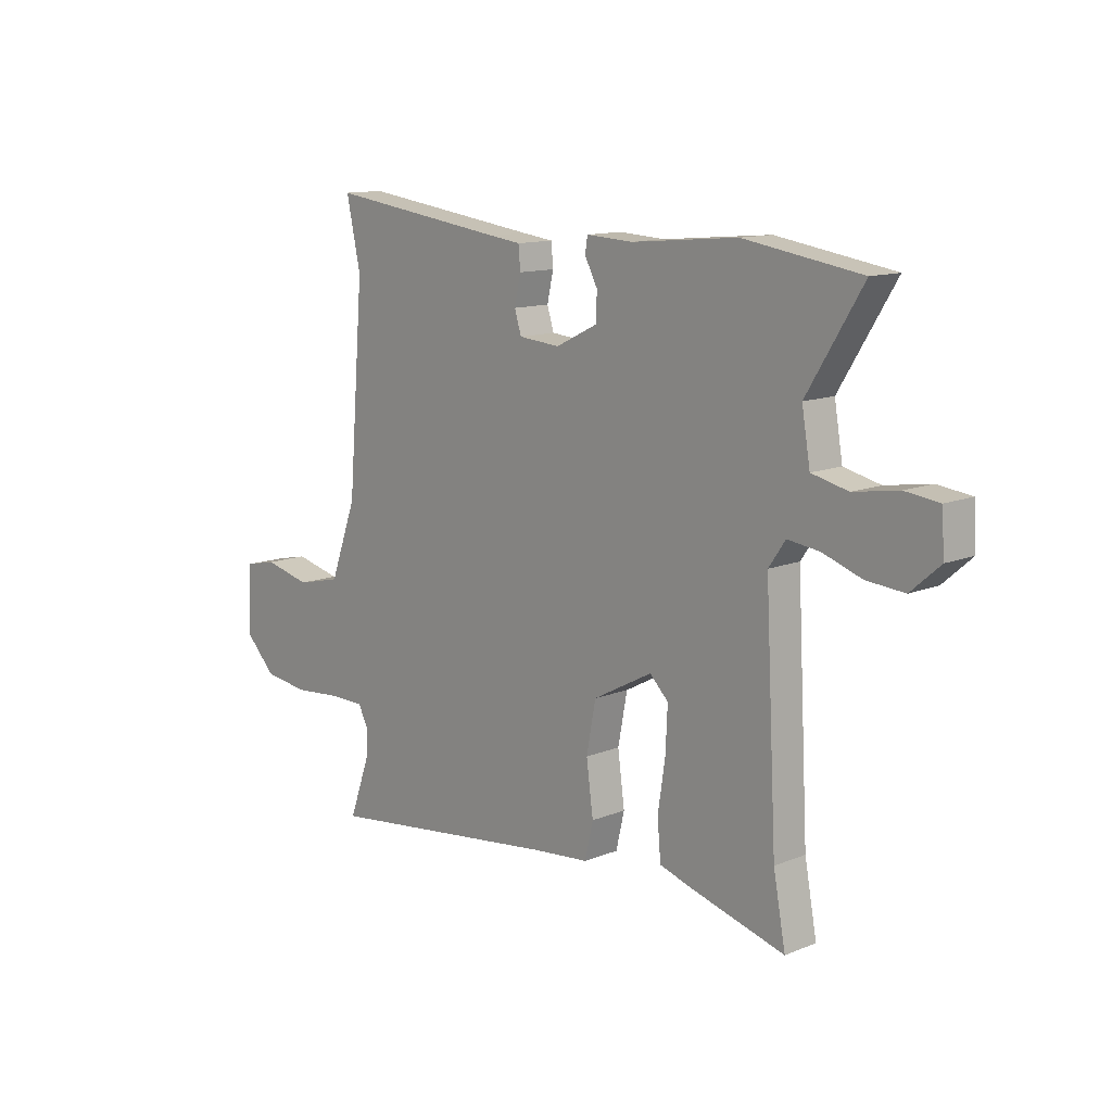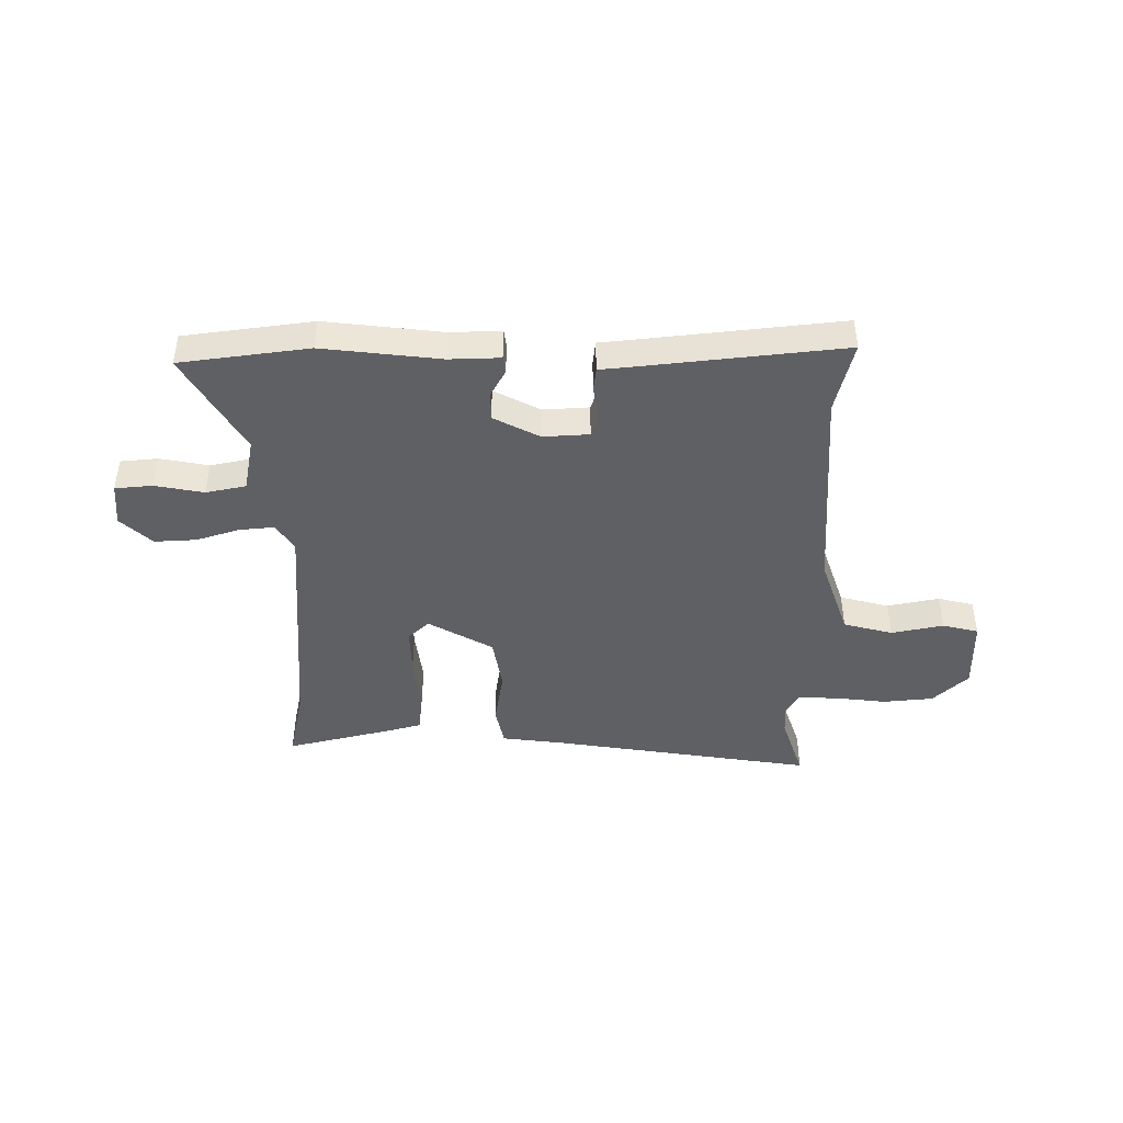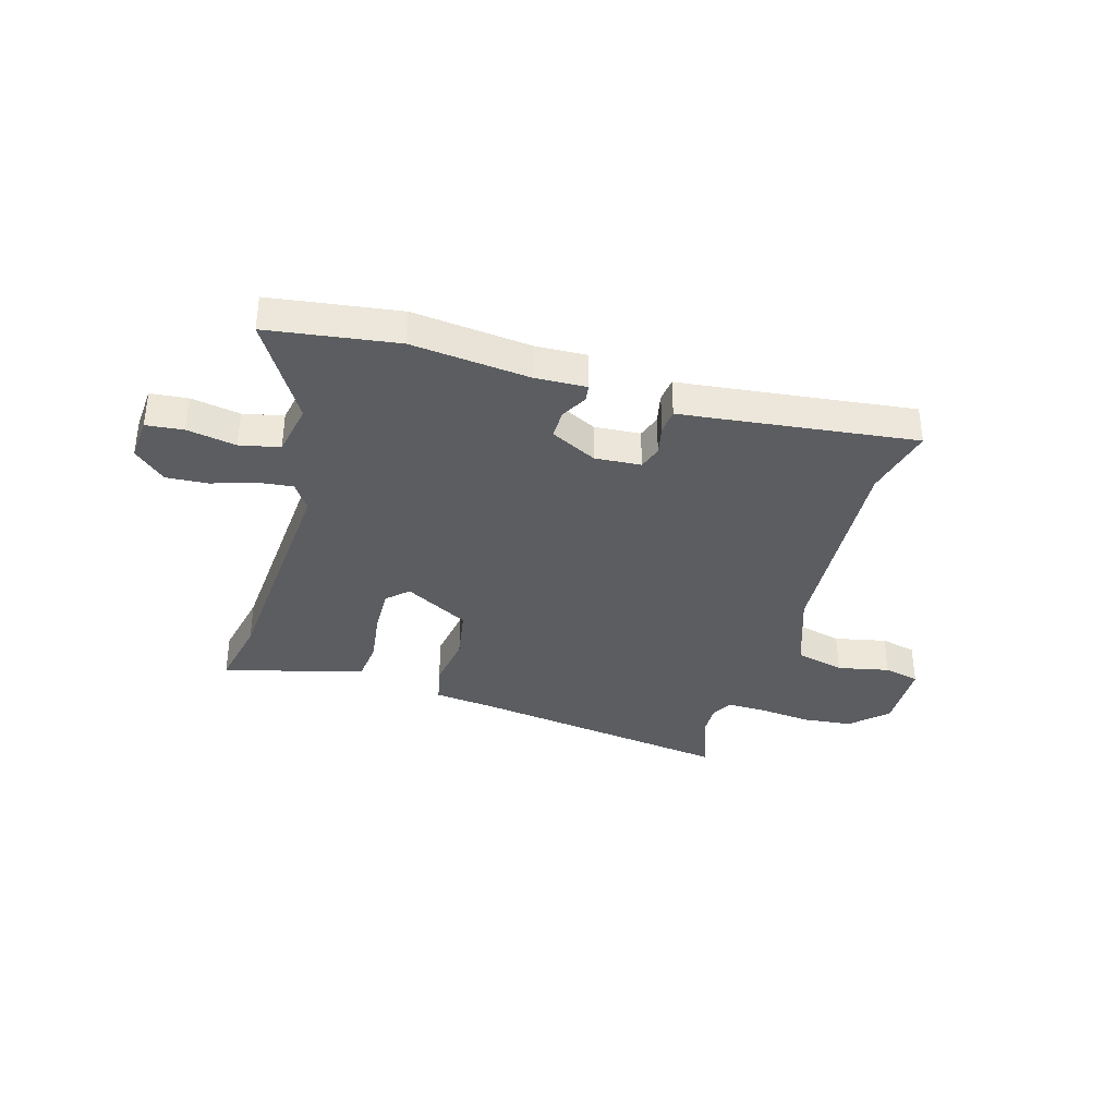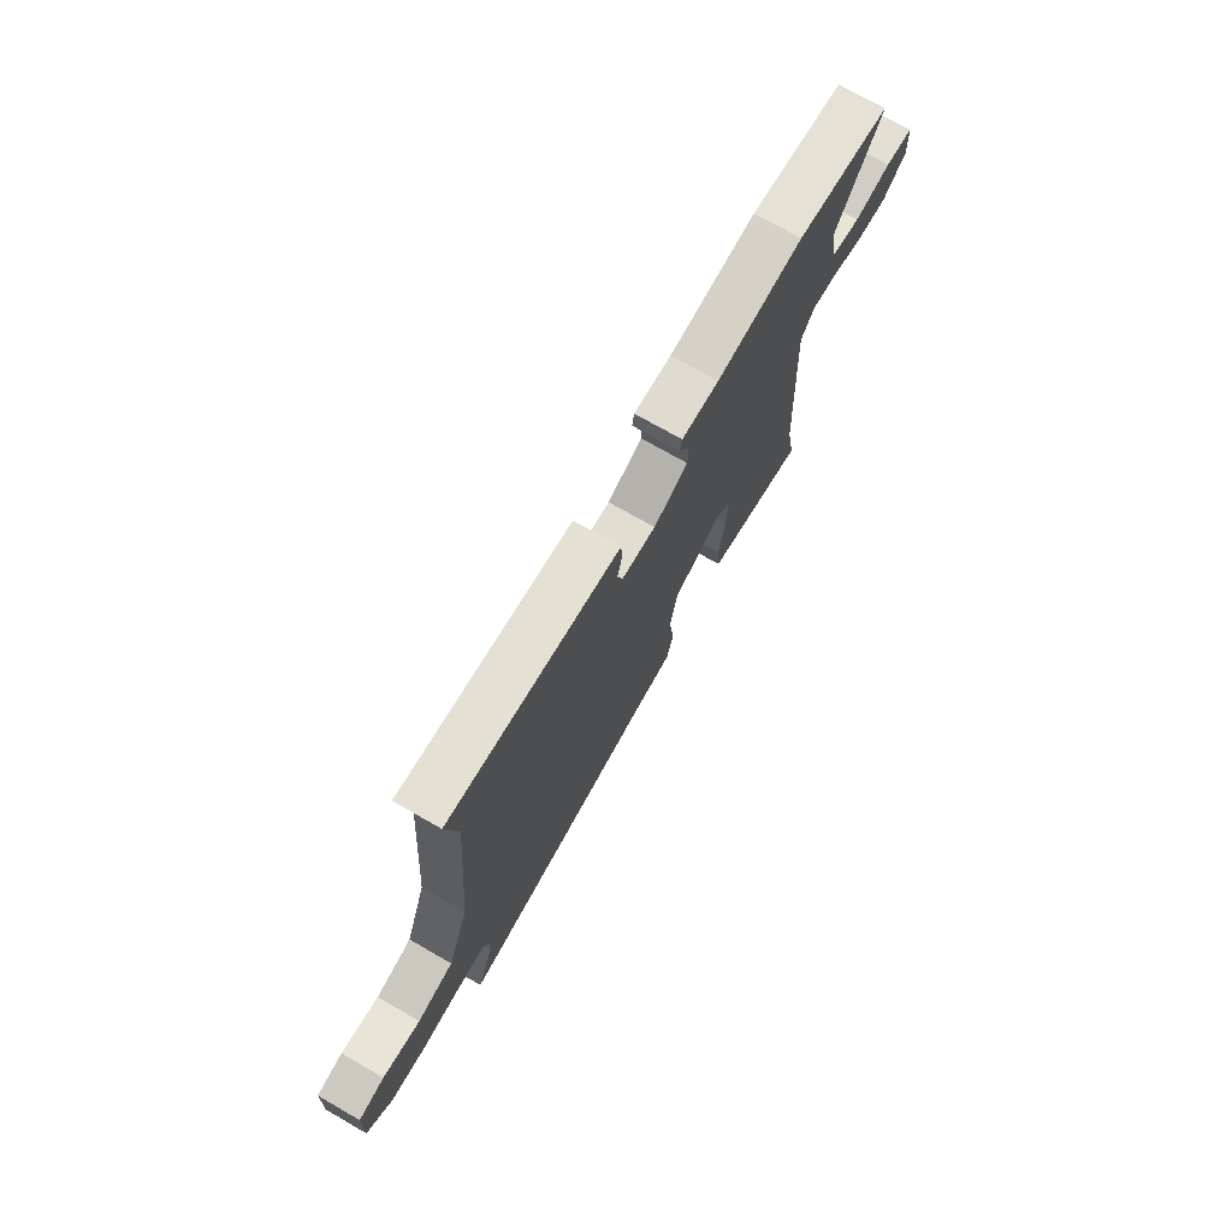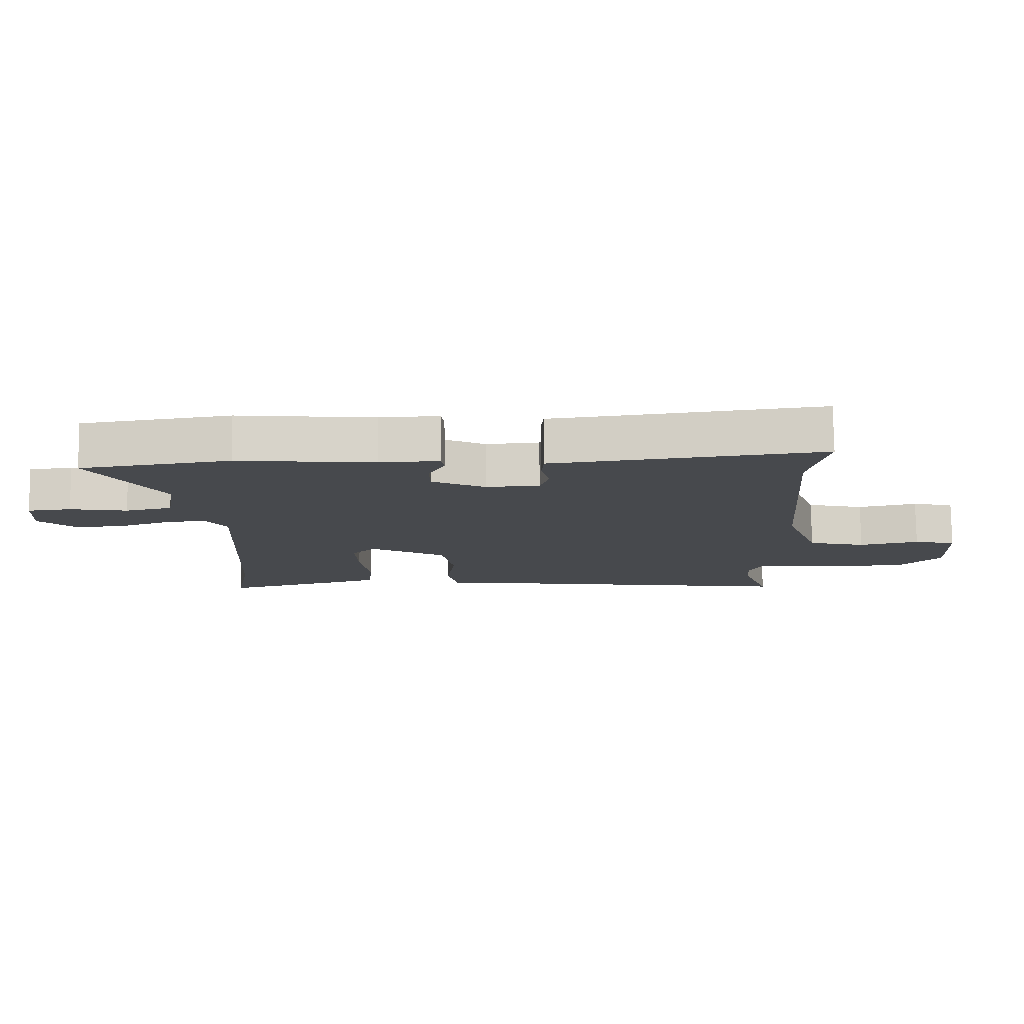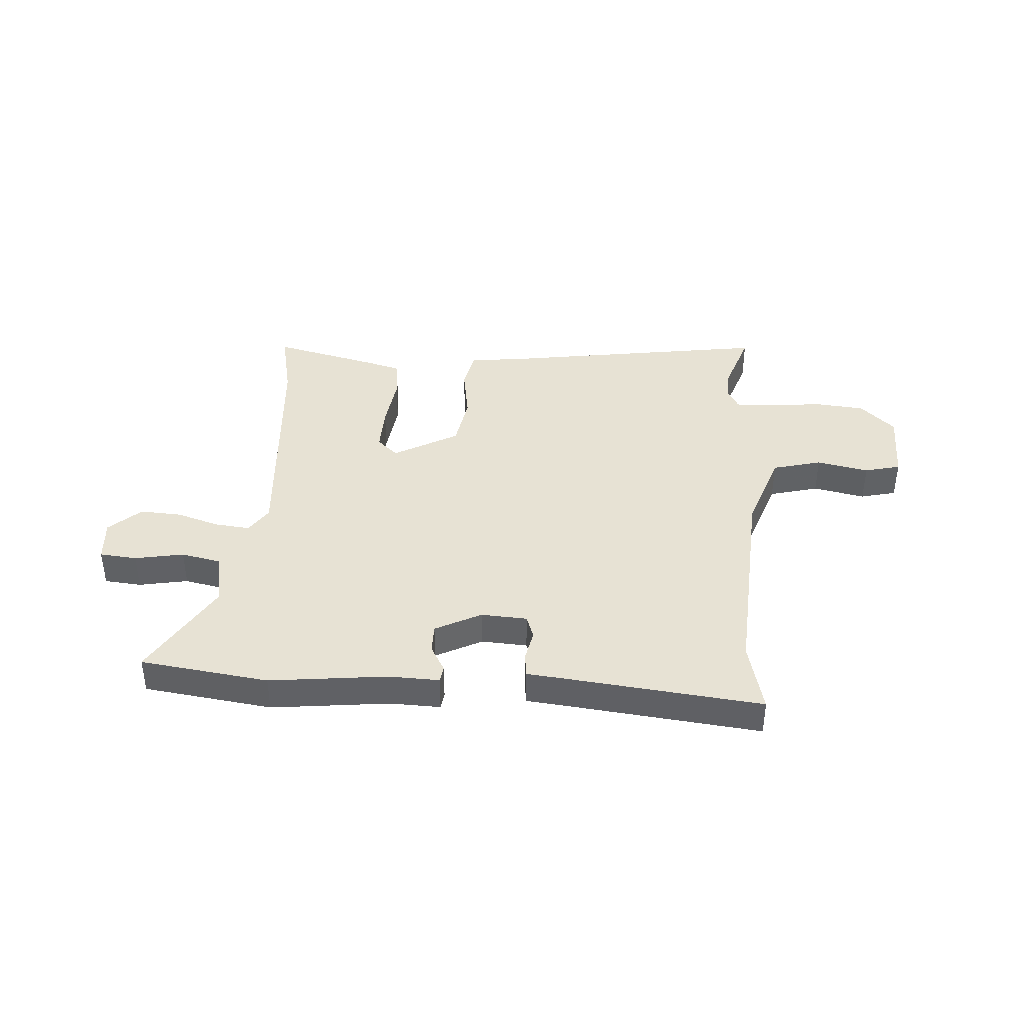
<metadata>
{"format":"obj","ext":"obj","renderer":"f3d","projection":"perspective","resolution":1024,"background":"white","views":[{"elev":12.6,"azim":-132.9,"up":"+Z"},{"elev":-44.0,"azim":-1.1,"up":"+Y"},{"elev":-35.8,"azim":-17.1,"up":"+Y"},{"elev":73.2,"azim":119.8,"up":"+Z"},{"elev":77.6,"azim":-0.6,"up":"+Z"},{"elev":40.0,"azim":2.6,"up":"+Y"}]}
</metadata>
<code>
v 0.484 0.07 -0.455
v 0.527 0.07 -0.574
v 0.038 0.07 -0.51
v -0.078 0.07 -0.498
v -0.095 0.07 -0.425
v -0.081 0.07 -0.322
v -0.1 0.07 -0.222
v -0.221 0.07 -0.157
v -0.259 0.07 -0.194
v -0.255 0.07 -0.281
v -0.24 0.07 -0.381
v -0.247 0.07 -0.459
v -0.309 0.07 -0.478
v -0.506 0.07 -0.531
v -0.481 0.07 -0.398
v -0.457 0.07 0.047
v -0.491 0.07 0.096
v -0.556 0.07 0.088
v -0.635 0.07 0.061
v -0.712 0.07 0.055
v -0.771 0.07 0.107
v -0.766 0.07 0.188
v -0.697 0.07 0.196
v -0.606 0.07 0.181
v -0.532 0.07 0.198
v -0.515 0.07 0.297
v -0.628 0.07 0.48
v -0.391 0.07 0.517
v -0.173 0.07 0.497
v -0.079 0.07 0.502
v -0.074 0.07 0.471
v -0.1 0.07 0.422
v -0.099 0.07 0.368
v -0.013 0.07 0.326
v 0.072 0.07 0.333
v 0.086 0.07 0.377
v 0.073 0.07 0.434
v 0.077 0.07 0.479
v 0.141 0.07 0.487
v 0.508 0.07 0.536
v 0.479 0.07 0.402
v 0.512 0.07 0.005
v 0.567 0.07 -0.144
v 0.659 0.07 -0.166
v 0.755 0.07 -0.144
v 0.822 0.07 -0.159
v 0.828 0.07 -0.295
v 0.765 0.07 -0.358
v 0.672 0.07 -0.369
v 0.575 0.07 -0.36
v 0.502 0.07 -0.36
v 0.481 0.07 -0.401
v 0.484 0 -0.455
v 0.527 0 -0.574
v 0.038 0 -0.51
v -0.078 0 -0.498
v -0.095 0 -0.425
v -0.081 0 -0.322
v -0.1 0 -0.222
v -0.221 0 -0.157
v -0.259 0 -0.194
v -0.255 0 -0.281
v -0.24 0 -0.381
v -0.247 0 -0.459
v -0.309 0 -0.478
v -0.506 0 -0.531
v -0.481 0 -0.398
v -0.457 0 0.047
v -0.491 0 0.096
v -0.556 0 0.088
v -0.635 0 0.061
v -0.712 0 0.055
v -0.771 0 0.107
v -0.766 0 0.188
v -0.697 0 0.196
v -0.606 0 0.181
v -0.532 0 0.198
v -0.515 0 0.297
v -0.628 0 0.48
v -0.391 0 0.517
v -0.173 0 0.497
v -0.079 0 0.502
v -0.074 0 0.471
v -0.1 0 0.422
v -0.099 0 0.368
v -0.013 0 0.326
v 0.072 0 0.333
v 0.086 0 0.377
v 0.073 0 0.434
v 0.077 0 0.479
v 0.141 0 0.487
v 0.508 0 0.536
v 0.479 0 0.402
v 0.512 0 0.005
v 0.567 0 -0.144
v 0.659 0 -0.166
v 0.755 0 -0.144
v 0.822 0 -0.159
v 0.828 0 -0.295
v 0.765 0 -0.358
v 0.672 0 -0.369
v 0.575 0 -0.36
v 0.502 0 -0.36
v 0.481 0 -0.401
f 47 48 49 50
f 47 50 51
f 44 45 46 47
f 43 44 47 51
f 42 43 51 52
f 39 40 41
f 39 41 42 52
f 36 37 38 39
f 35 36 39 52
f 29 30 31 32
f 29 32 33
f 26 27 28 29
f 25 26 29 33
f 21 22 23 24
f 21 24 25
f 18 19 20 21
f 17 18 21 25
f 16 17 25 33
f 12 13 14 15
f 10 11 12 15
f 9 10 15 16
f 8 9 16 33
f 3 4 5 6
f 1 2 3 6
f 1 6 7
f 34 35 52 1
f 8 33 34
f 1 7 8 34
f 102 101 100 99
f 103 102 99
f 99 98 97 96
f 103 99 96 95
f 104 103 95 94
f 93 92 91
f 104 94 93 91
f 91 90 89 88
f 104 91 88 87
f 84 83 82 81
f 85 84 81
f 81 80 79 78
f 85 81 78 77
f 76 75 74 73
f 77 76 73
f 73 72 71 70
f 77 73 70 69
f 85 77 69 68
f 67 66 65 64
f 67 64 63 62
f 68 67 62 61
f 85 68 61 60
f 58 57 56 55
f 58 55 54 53
f 59 58 53
f 53 104 87 86
f 86 85 60
f 86 60 59 53
f 1 53 54 2
f 2 54 55 3
f 3 55 56 4
f 4 56 57 5
f 5 57 58 6
f 6 58 59 7
f 7 59 60 8
f 8 60 61 9
f 9 61 62 10
f 10 62 63 11
f 11 63 64 12
f 12 64 65 13
f 13 65 66 14
f 14 66 67 15
f 15 67 68 16
f 16 68 69 17
f 17 69 70 18
f 18 70 71 19
f 19 71 72 20
f 20 72 73 21
f 21 73 74 22
f 22 74 75 23
f 23 75 76 24
f 24 76 77 25
f 25 77 78 26
f 26 78 79 27
f 27 79 80 28
f 28 80 81 29
f 29 81 82 30
f 30 82 83 31
f 31 83 84 32
f 32 84 85 33
f 33 85 86 34
f 34 86 87 35
f 35 87 88 36
f 36 88 89 37
f 37 89 90 38
f 38 90 91 39
f 39 91 92 40
f 40 92 93 41
f 41 93 94 42
f 42 94 95 43
f 43 95 96 44
f 44 96 97 45
f 45 97 98 46
f 46 98 99 47
f 47 99 100 48
f 48 100 101 49
f 49 101 102 50
f 50 102 103 51
f 51 103 104 52
f 52 104 53 1

</code>
